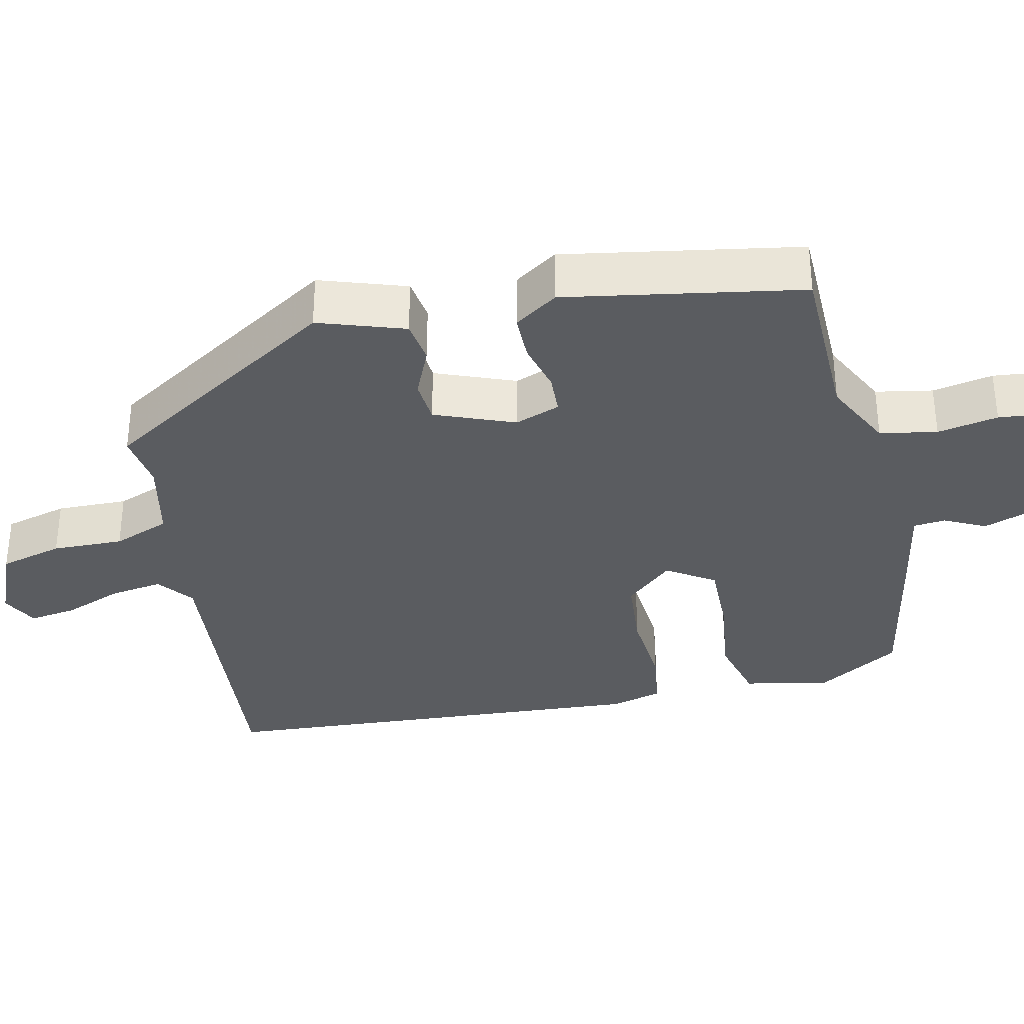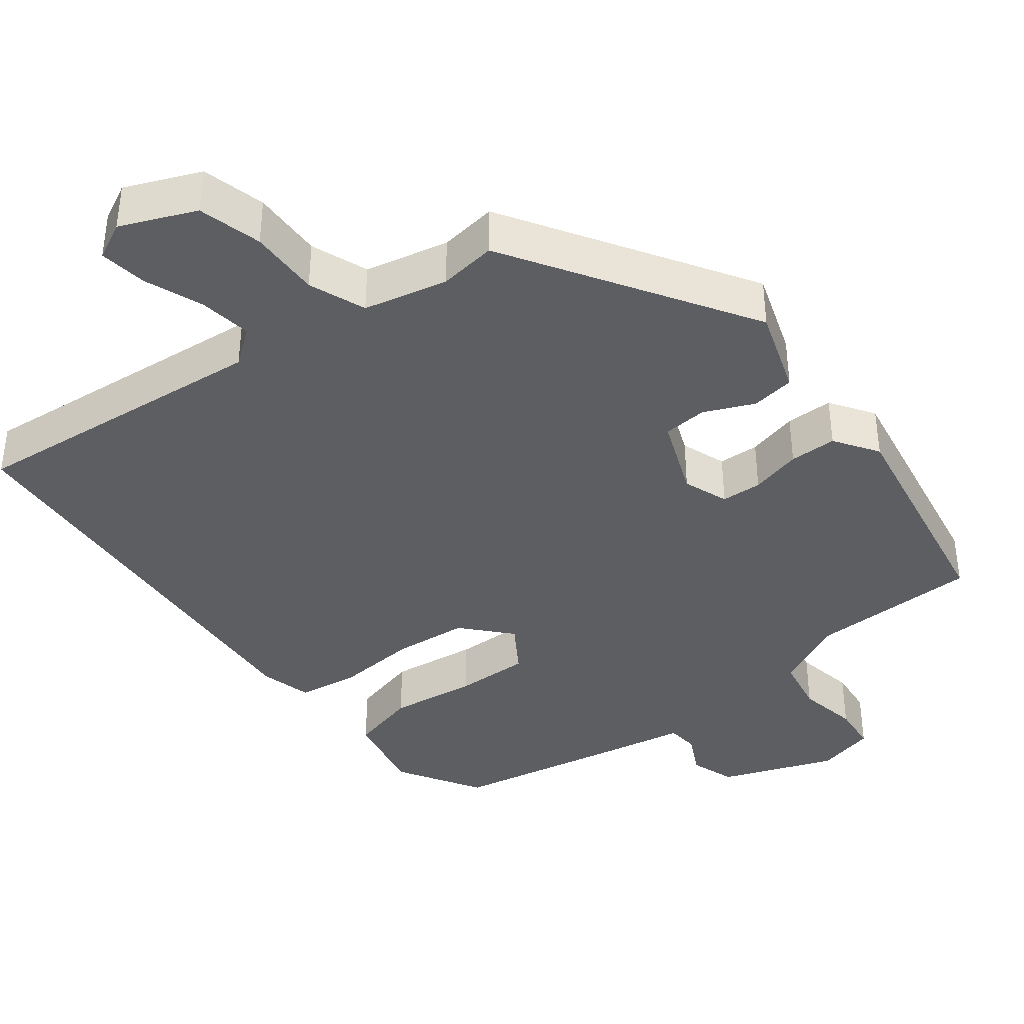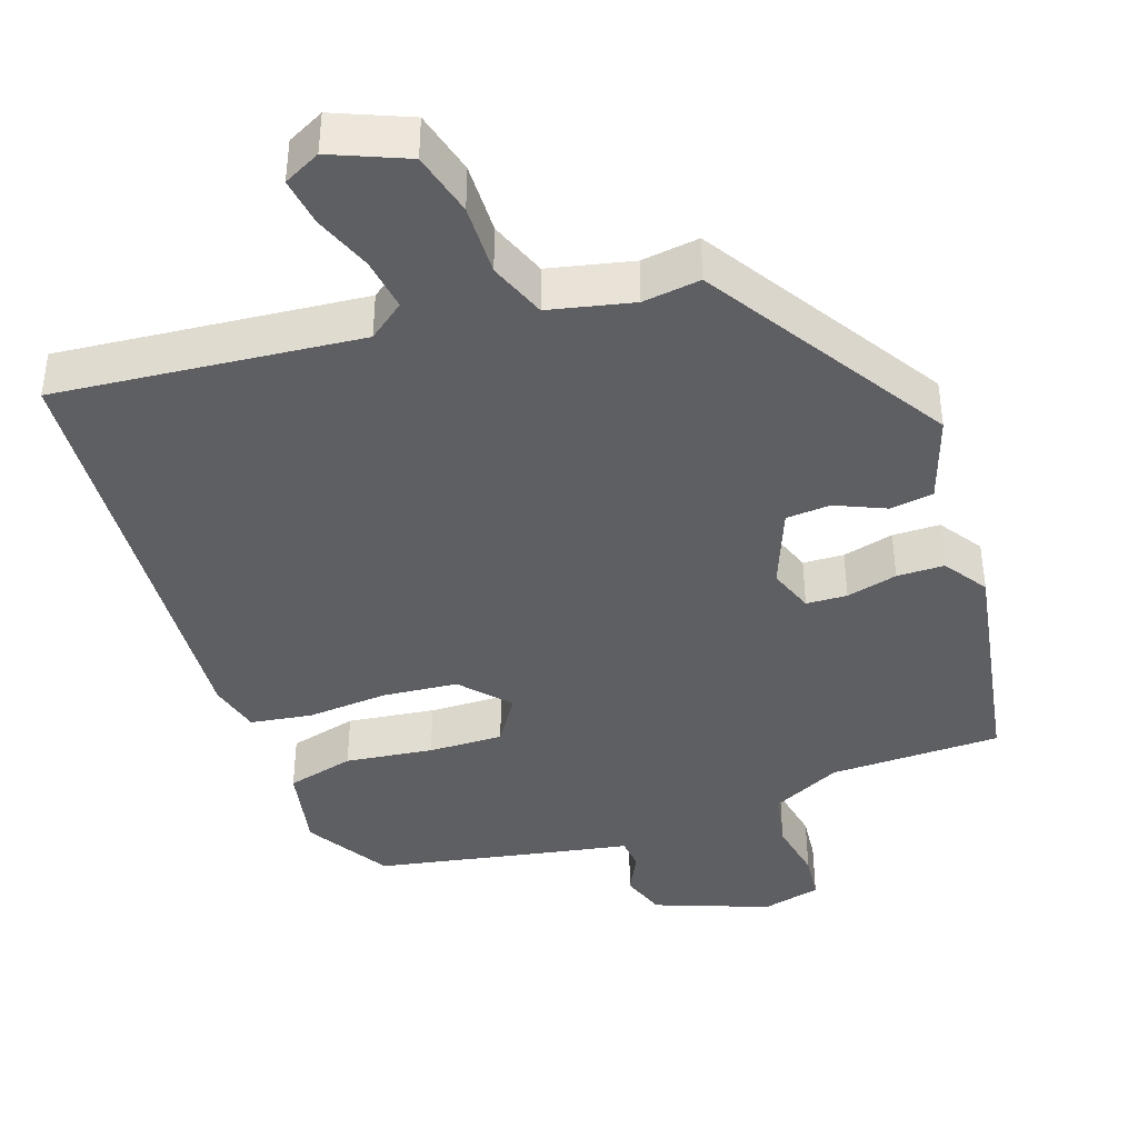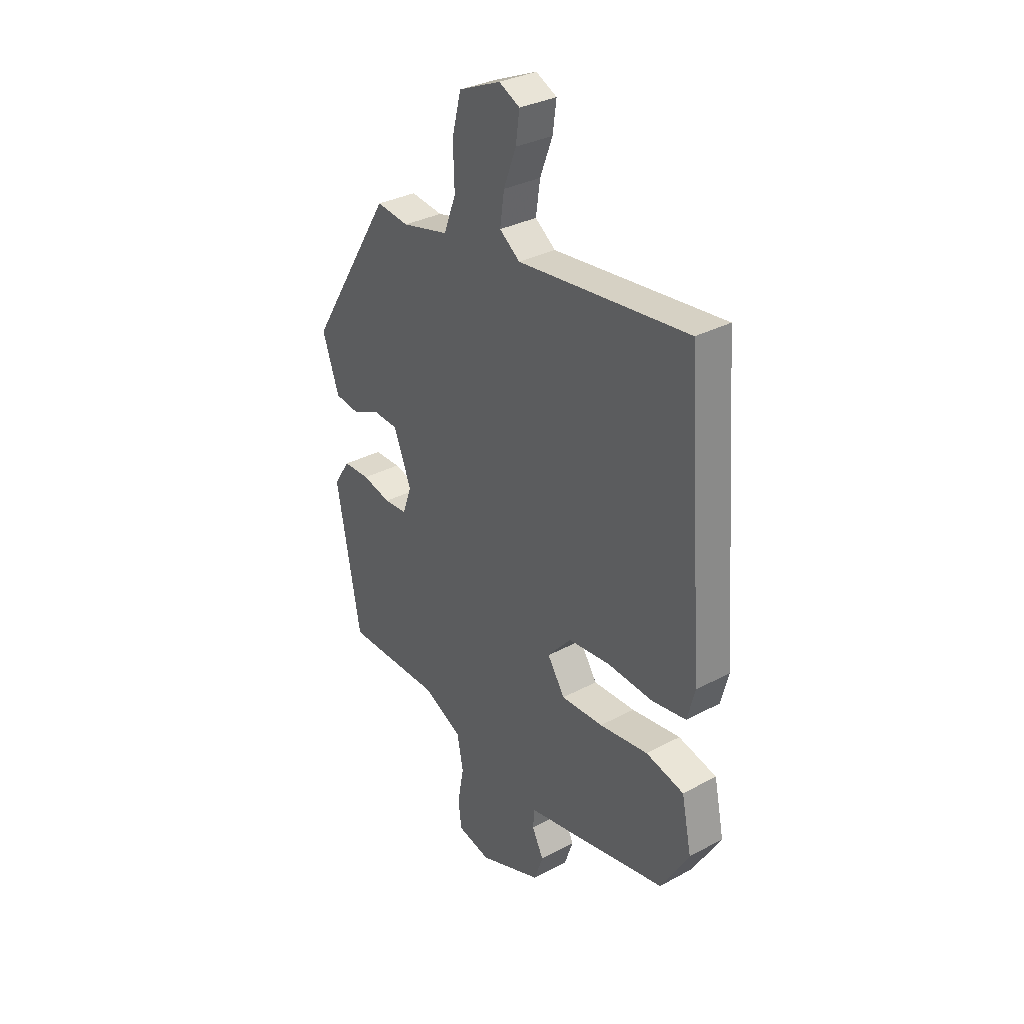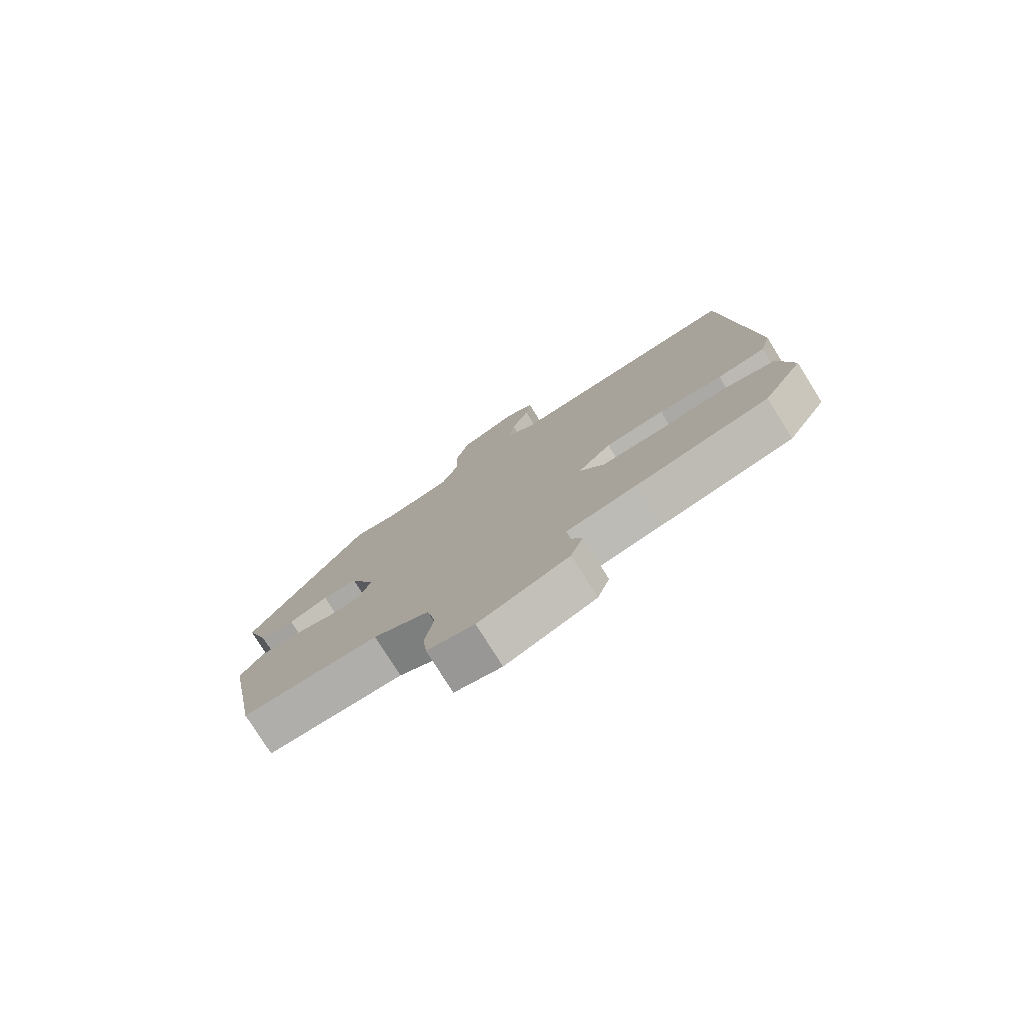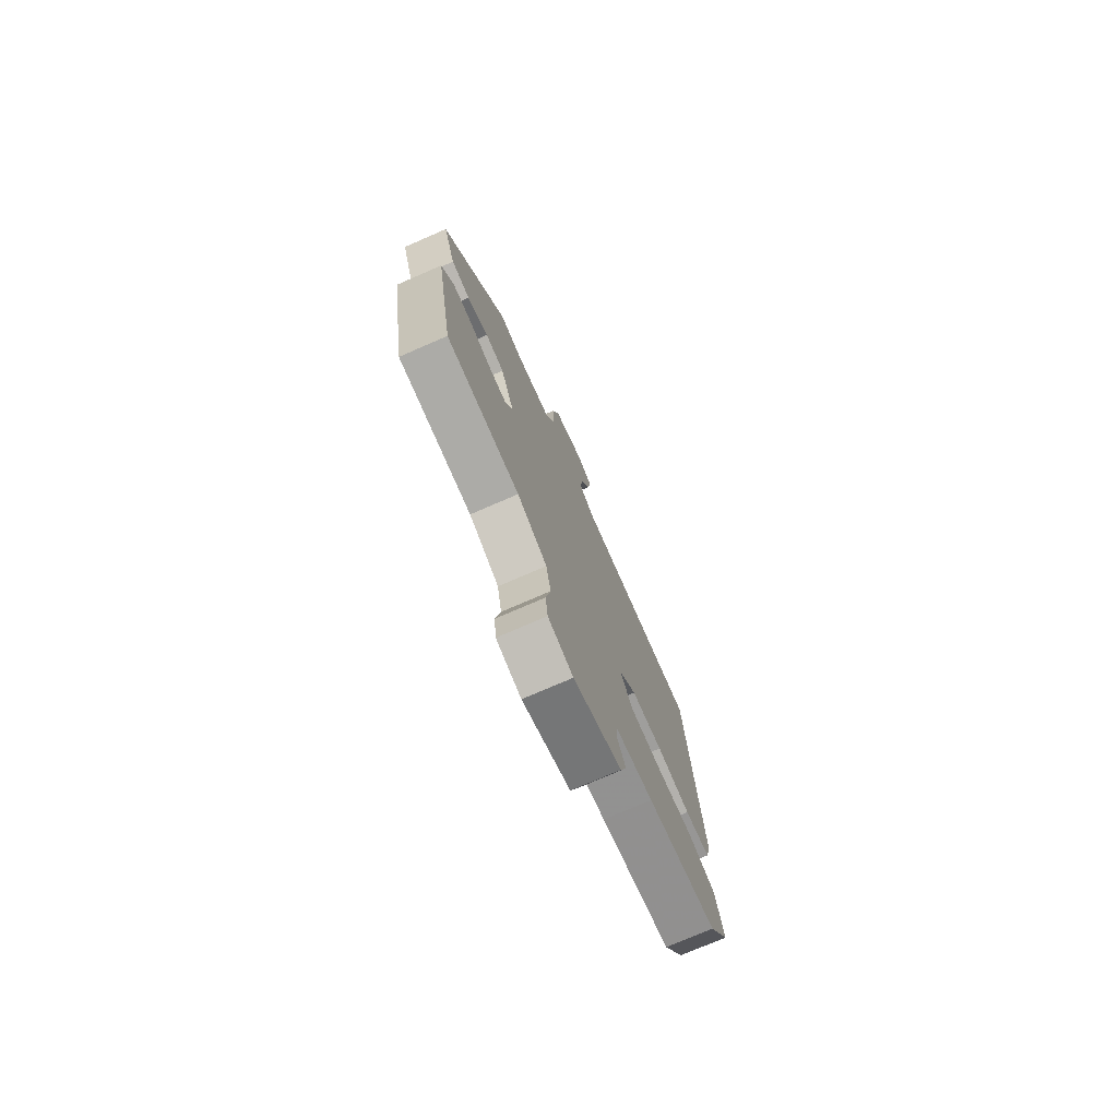
<metadata>
{"format":"obj","ext":"obj","renderer":"f3d","projection":"perspective","resolution":1024,"background":"white","views":[{"elev":-34.1,"azim":103.1,"up":"+Y"},{"elev":-39.1,"azim":38.0,"up":"+Y"},{"elev":-40.9,"azim":19.4,"up":"+Y"},{"elev":32.2,"azim":-126.9,"up":"+Z"},{"elev":-78.1,"azim":-148.0,"up":"+Z"},{"elev":-75.8,"azim":113.4,"up":"+Z"}]}
</metadata>
<code>
v -0.476 0.07 0.552
v -0.066 0.07 0.511
v -0.017 0.07 0.548
v -0.027 0.07 0.619
v -0.057 0.07 0.698
v -0.066 0.07 0.763
v -0.016 0.07 0.788
v 0.085 0.07 0.745
v 0.107 0.07 0.659
v 0.104 0.07 0.563
v 0.133 0.07 0.486
v 0.246 0.07 0.46
v 0.324 0.07 0.47
v 0.526 0.07 0.145
v 0.486 0.07 0.029
v 0.427 0.07 0.021
v 0.36 0.07 0.051
v 0.3 0.07 0.047
v 0.257 0.07 -0.06
v 0.279 0.07 -0.121
v 0.334 0.07 -0.124
v 0.403 0.07 -0.107
v 0.467 0.07 -0.108
v 0.506 0.07 -0.167
v 0.448 0.07 -0.484
v 0.217 0.07 -0.486
v 0.122 0.07 -0.532
v 0.107 0.07 -0.609
v 0.122 0.07 -0.691
v 0.115 0.07 -0.755
v 0.035 0.07 -0.774
v -0.118 0.07 -0.715
v -0.139 0.07 -0.654
v -0.111 0.07 -0.599
v -0.115 0.07 -0.556
v -0.235 0.07 -0.533
v -0.46 0.07 -0.488
v -0.528 0.07 -0.375
v -0.504 0.07 -0.259
v -0.412 0.07 -0.236
v -0.294 0.07 -0.252
v -0.193 0.07 -0.255
v -0.151 0.07 -0.191
v -0.208 0.07 -0.127
v -0.309 0.07 -0.117
v -0.419 0.07 -0.125
v -0.502 0.07 -0.112
v -0.52 0.07 -0.042
v -0.476 0 0.552
v -0.066 0 0.511
v -0.017 0 0.548
v -0.027 0 0.619
v -0.057 0 0.698
v -0.066 0 0.763
v -0.016 0 0.788
v 0.085 0 0.745
v 0.107 0 0.659
v 0.104 0 0.563
v 0.133 0 0.486
v 0.246 0 0.46
v 0.324 0 0.47
v 0.526 0 0.145
v 0.486 0 0.029
v 0.427 0 0.021
v 0.36 0 0.051
v 0.3 0 0.047
v 0.257 0 -0.06
v 0.279 0 -0.121
v 0.334 0 -0.124
v 0.403 0 -0.107
v 0.467 0 -0.108
v 0.506 0 -0.167
v 0.448 0 -0.484
v 0.217 0 -0.486
v 0.122 0 -0.532
v 0.107 0 -0.609
v 0.122 0 -0.691
v 0.115 0 -0.755
v 0.035 0 -0.774
v -0.118 0 -0.715
v -0.139 0 -0.654
v -0.111 0 -0.599
v -0.115 0 -0.556
v -0.235 0 -0.533
v -0.46 0 -0.488
v -0.528 0 -0.375
v -0.504 0 -0.259
v -0.412 0 -0.236
v -0.294 0 -0.252
v -0.193 0 -0.255
v -0.151 0 -0.191
v -0.208 0 -0.127
v -0.309 0 -0.117
v -0.419 0 -0.125
v -0.502 0 -0.112
v -0.52 0 -0.042
f 48 1 2
f 47 48 2
f 46 47 2
f 45 46 2
f 44 45 2 3
f 43 44 3
f 39 40 41
f 38 39 41
f 37 38 41
f 36 37 41
f 35 36 41
f 35 41 42
f 32 33 34
f 31 32 34
f 30 31 34
f 29 30 34
f 28 29 34
f 27 28 34 35
f 35 42 43
f 27 35 43
f 26 27 43
f 24 25 26
f 23 24 26
f 22 23 26
f 21 22 26
f 15 16 17
f 14 15 17
f 13 14 17
f 12 13 17
f 11 12 17 18
f 8 9 10
f 7 8 10
f 6 7 10
f 5 6 10
f 4 5 10
f 3 4 10 11
f 11 18 19
f 3 11 19
f 43 3 19
f 20 21 26 43
f 19 20 43
f 50 49 96
f 50 96 95
f 50 95 94
f 50 94 93
f 51 50 93 92
f 51 92 91
f 89 88 87
f 89 87 86
f 89 86 85
f 89 85 84
f 89 84 83
f 90 89 83
f 82 81 80
f 82 80 79
f 82 79 78
f 82 78 77
f 82 77 76
f 83 82 76 75
f 91 90 83
f 91 83 75
f 91 75 74
f 74 73 72
f 74 72 71
f 74 71 70
f 74 70 69
f 65 64 63
f 65 63 62
f 65 62 61
f 65 61 60
f 66 65 60 59
f 58 57 56
f 58 56 55
f 58 55 54
f 58 54 53
f 58 53 52
f 59 58 52 51
f 67 66 59
f 67 59 51
f 67 51 91
f 91 74 69 68
f 91 68 67
f 1 49 50 2
f 2 50 51 3
f 3 51 52 4
f 4 52 53 5
f 5 53 54 6
f 6 54 55 7
f 7 55 56 8
f 8 56 57 9
f 9 57 58 10
f 10 58 59 11
f 11 59 60 12
f 12 60 61 13
f 13 61 62 14
f 14 62 63 15
f 15 63 64 16
f 16 64 65 17
f 17 65 66 18
f 18 66 67 19
f 19 67 68 20
f 20 68 69 21
f 21 69 70 22
f 22 70 71 23
f 23 71 72 24
f 24 72 73 25
f 25 73 74 26
f 26 74 75 27
f 27 75 76 28
f 28 76 77 29
f 29 77 78 30
f 30 78 79 31
f 31 79 80 32
f 32 80 81 33
f 33 81 82 34
f 34 82 83 35
f 35 83 84 36
f 36 84 85 37
f 37 85 86 38
f 38 86 87 39
f 39 87 88 40
f 40 88 89 41
f 41 89 90 42
f 42 90 91 43
f 43 91 92 44
f 44 92 93 45
f 45 93 94 46
f 46 94 95 47
f 47 95 96 48
f 48 96 49 1

</code>
